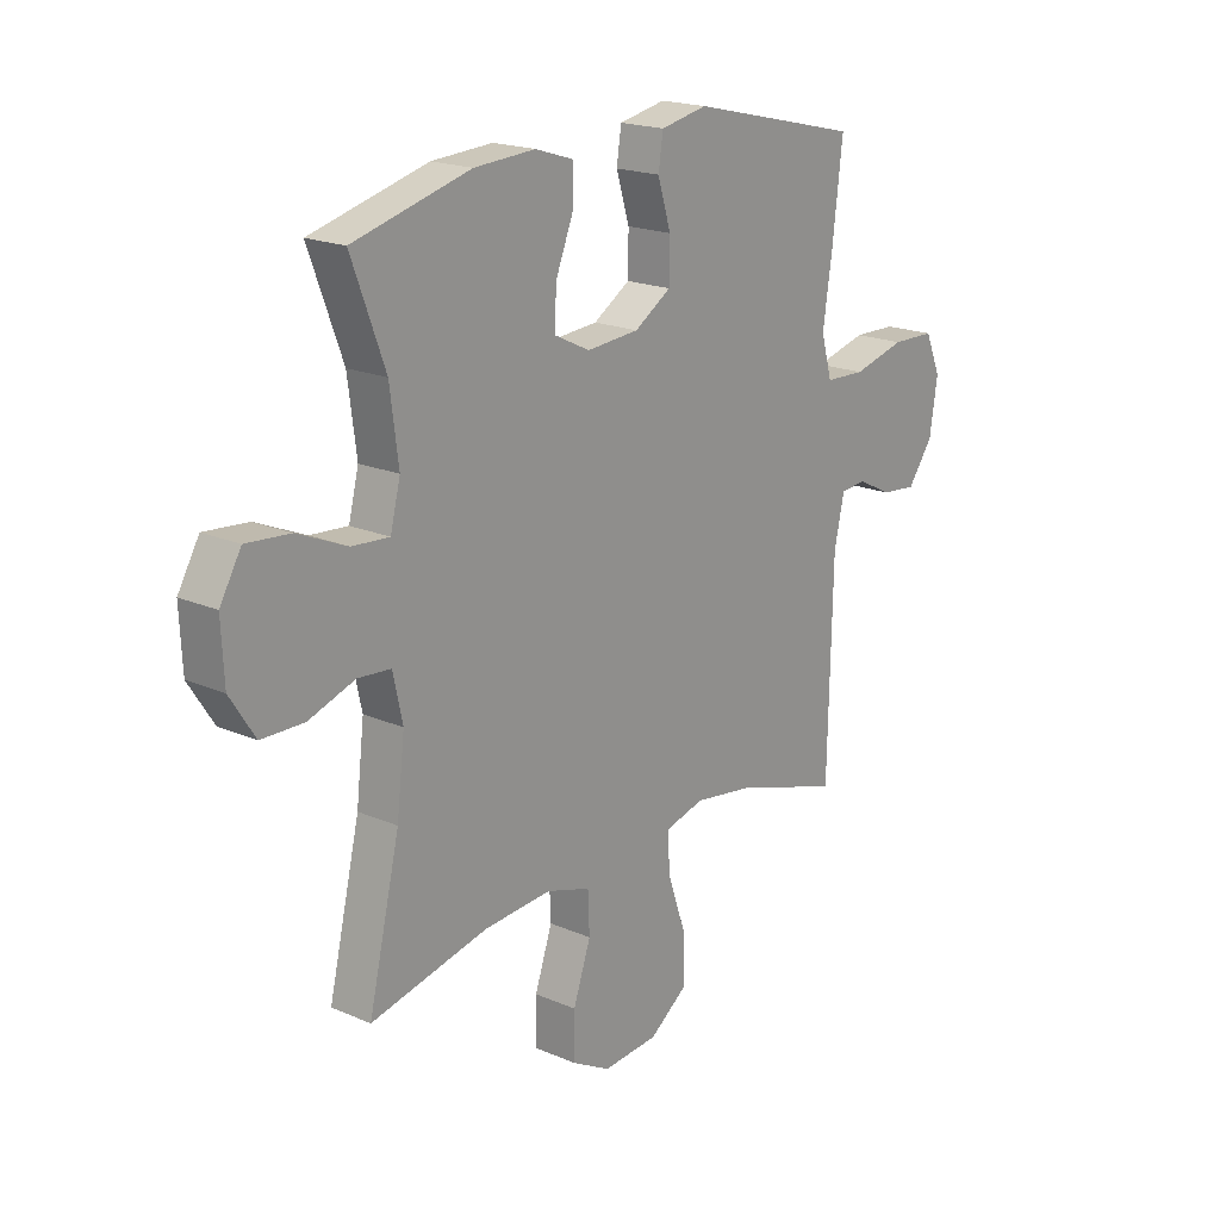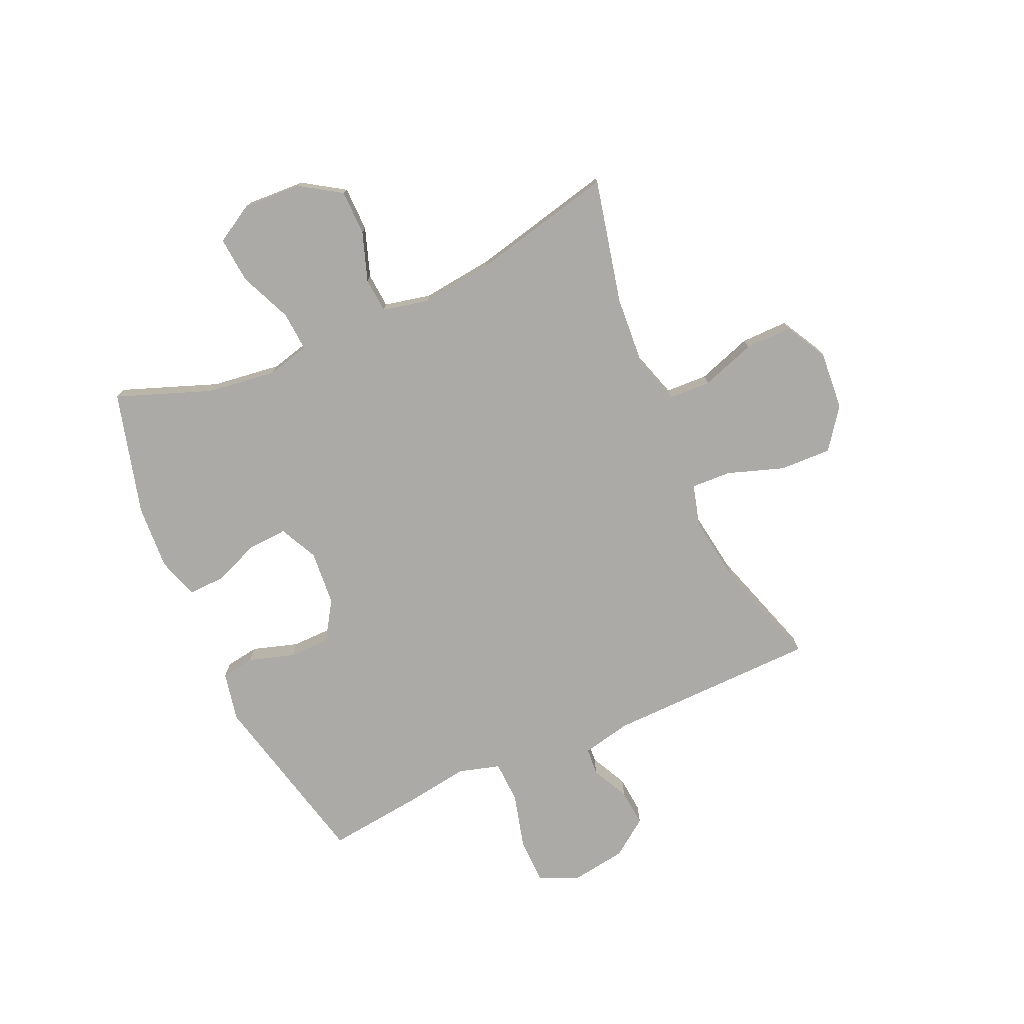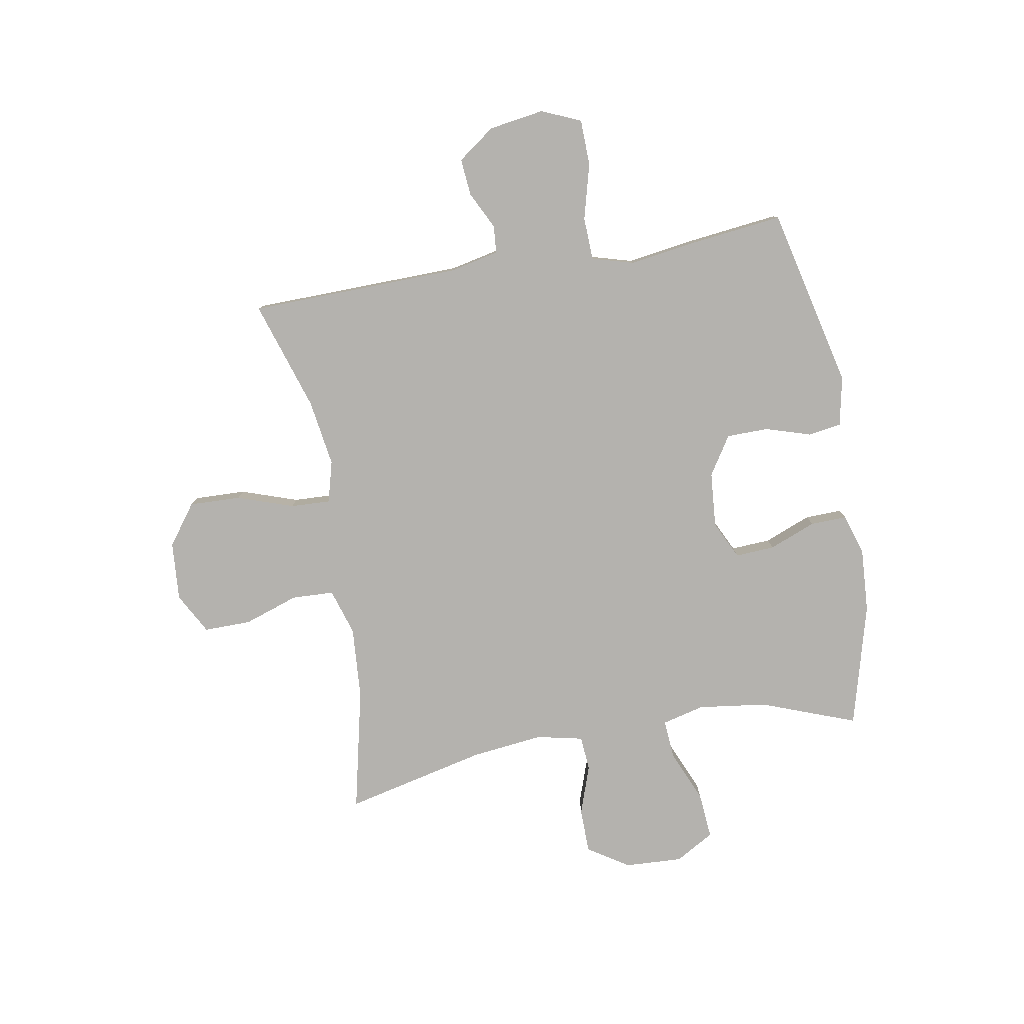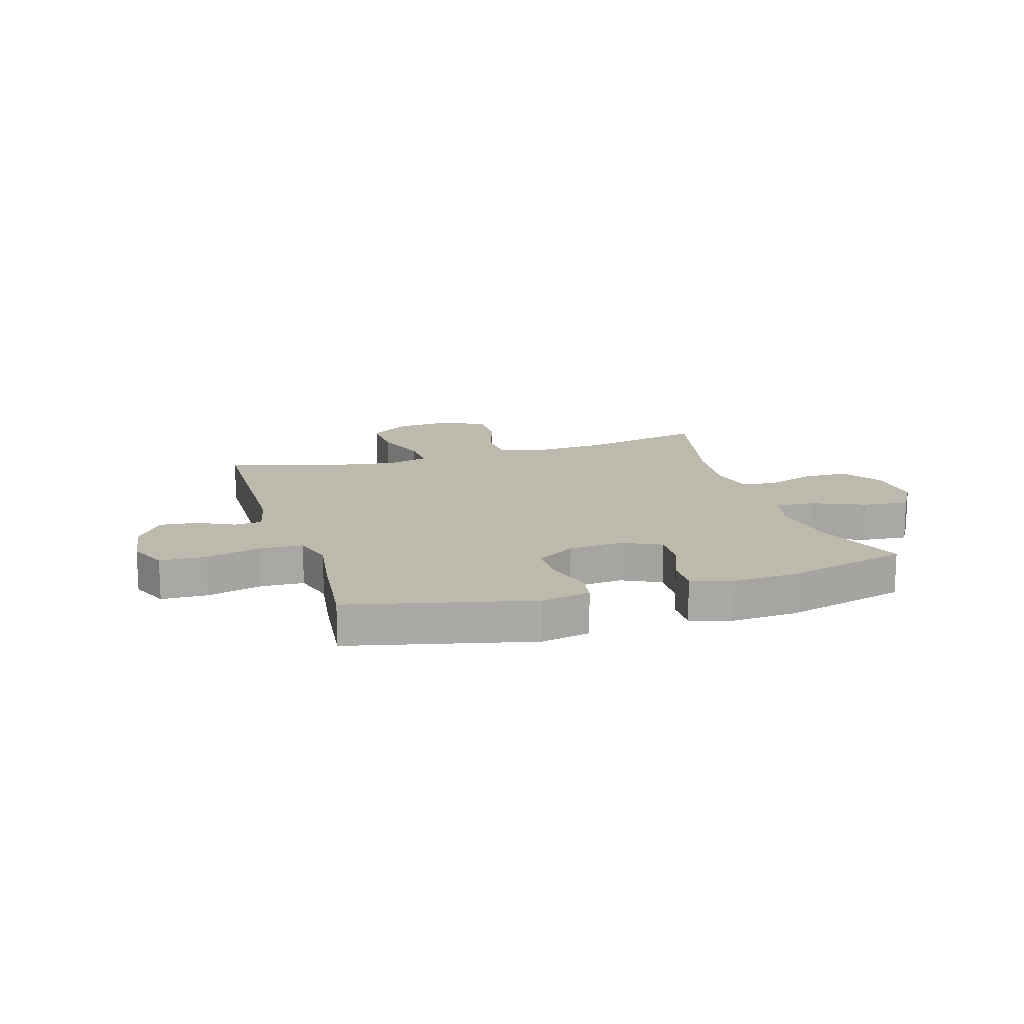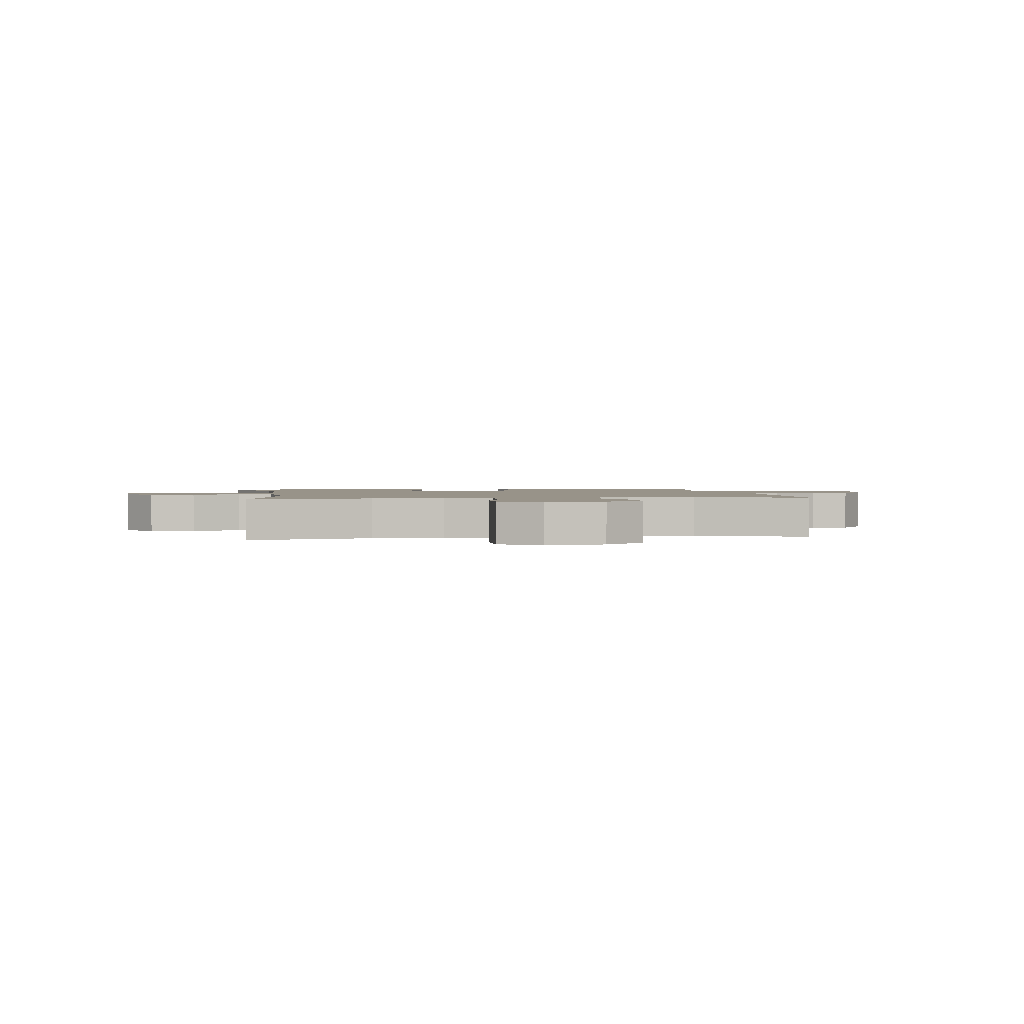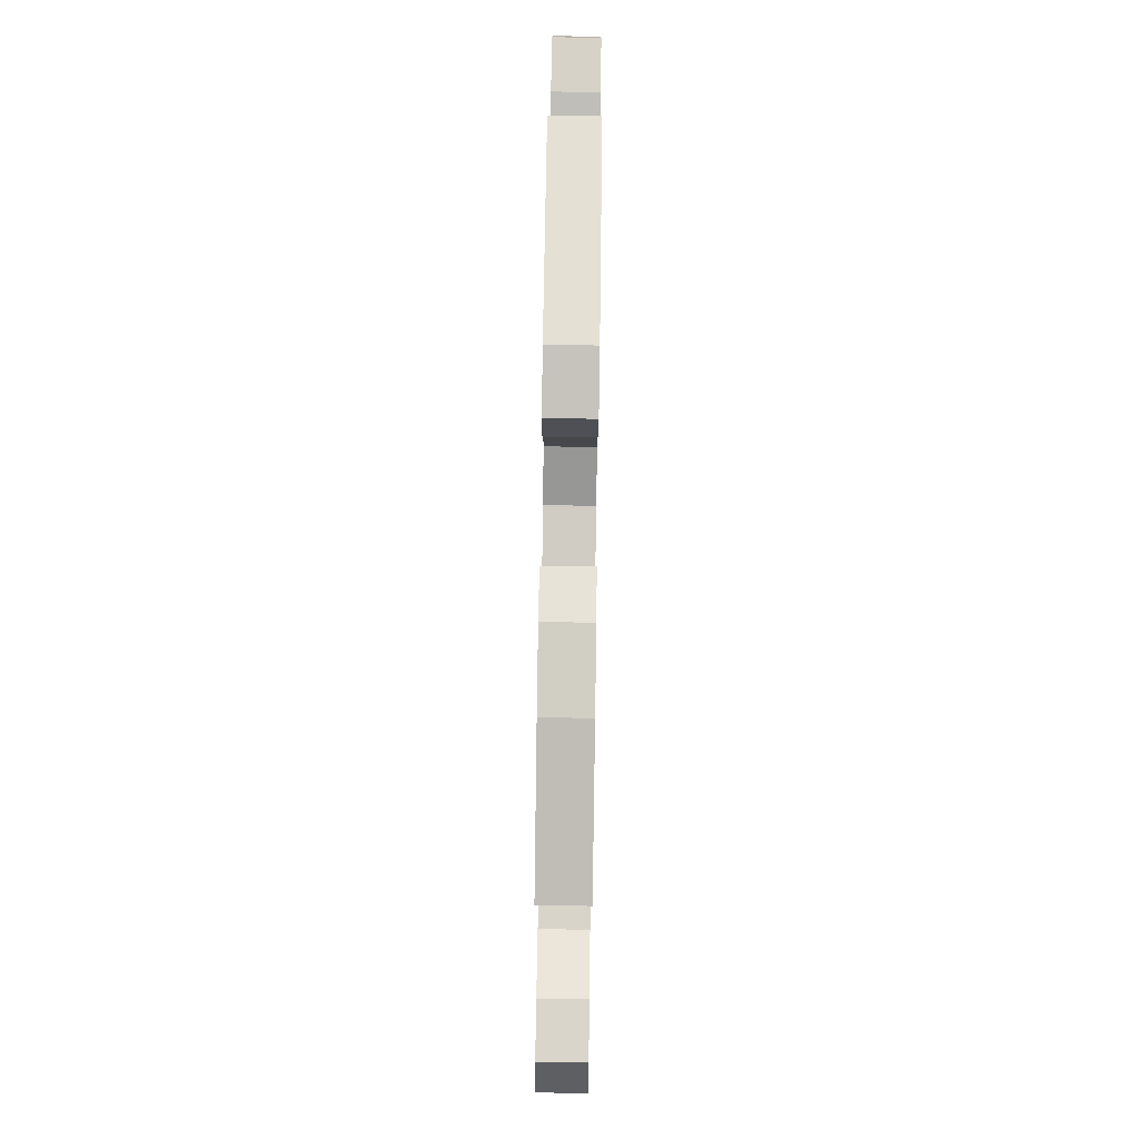
<metadata>
{"format":"obj","ext":"obj","renderer":"f3d","projection":"perspective","resolution":1024,"background":"white","views":[{"elev":19.2,"azim":129.2,"up":"+Z"},{"elev":-75.8,"azim":114.0,"up":"+Y"},{"elev":-79.7,"azim":-80.1,"up":"+Y"},{"elev":15.0,"azim":-17.0,"up":"+Y"},{"elev":1.6,"azim":171.4,"up":"+Y"},{"elev":79.4,"azim":90.8,"up":"+Z"}]}
</metadata>
<code>
v 0.5 0.07 0.5
v 0.437 0.07 0.331
v 0.421 0.07 0.208
v 0.44 0.07 0.133
v 0.51 0.07 0.138
v 0.603 0.07 0.178
v 0.685 0.07 0.185
v 0.725 0.07 0.116
v 0.72 0.07 0.013
v 0.673 0.07 -0.06
v 0.593 0.07 -0.061
v 0.506 0.07 -0.031
v 0.444 0.07 -0.036
v 0.426 0.07 -0.119
v 0.441 0.07 -0.247
v 0.5 0.07 -0.5
v 0.279 0.07 -0.45
v 0.151 0.07 -0.441
v 0.068 0.07 -0.467
v 0.065 0.07 -0.542
v 0.098 0.07 -0.639
v 0.099 0.07 -0.723
v 0.026 0.07 -0.763
v -0.079 0.07 -0.755
v -0.151 0.07 -0.702
v -0.148 0.07 -0.61
v -0.114 0.07 -0.51
v -0.111 0.07 -0.439
v -0.185 0.07 -0.419
v -0.304 0.07 -0.437
v -0.5 0.07 -0.5
v -0.508 0.07 -0.123
v -0.527 0.07 -0.036
v -0.576 0.07 -0.032
v -0.642 0.07 -0.065
v -0.708 0.07 -0.071
v -0.756 0.07 -0.005
v -0.771 0.07 0.093
v -0.741 0.07 0.163
v -0.659 0.07 0.165
v -0.56 0.07 0.139
v -0.484 0.07 0.142
v -0.463 0.07 0.216
v -0.48 0.07 0.33
v -0.5 0.07 0.5
v -0.177 0.07 0.576
v -0.089 0.07 0.558
v -0.08 0.07 0.499
v -0.105 0.07 0.418
v -0.104 0.07 0.344
v -0.035 0.07 0.3
v 0.063 0.07 0.292
v 0.131 0.07 0.325
v 0.127 0.07 0.395
v 0.094 0.07 0.478
v 0.092 0.07 0.543
v 0.165 0.07 0.566
v 0.28 0.07 0.559
v 0.5 0 0.5
v 0.437 0 0.331
v 0.421 0 0.208
v 0.44 0 0.133
v 0.51 0 0.138
v 0.603 0 0.178
v 0.685 0 0.185
v 0.725 0 0.116
v 0.72 0 0.013
v 0.673 0 -0.06
v 0.593 0 -0.061
v 0.506 0 -0.031
v 0.444 0 -0.036
v 0.426 0 -0.119
v 0.441 0 -0.247
v 0.5 0 -0.5
v 0.279 0 -0.45
v 0.151 0 -0.441
v 0.068 0 -0.467
v 0.065 0 -0.542
v 0.098 0 -0.639
v 0.099 0 -0.723
v 0.026 0 -0.763
v -0.079 0 -0.755
v -0.151 0 -0.702
v -0.148 0 -0.61
v -0.114 0 -0.51
v -0.111 0 -0.439
v -0.185 0 -0.419
v -0.304 0 -0.437
v -0.5 0 -0.5
v -0.508 0 -0.123
v -0.527 0 -0.036
v -0.576 0 -0.032
v -0.642 0 -0.065
v -0.708 0 -0.071
v -0.756 0 -0.005
v -0.771 0 0.093
v -0.741 0 0.163
v -0.659 0 0.165
v -0.56 0 0.139
v -0.484 0 0.142
v -0.463 0 0.216
v -0.48 0 0.33
v -0.5 0 0.5
v -0.177 0 0.576
v -0.089 0 0.558
v -0.08 0 0.499
v -0.105 0 0.418
v -0.104 0 0.344
v -0.035 0 0.3
v 0.063 0 0.292
v 0.131 0 0.325
v 0.127 0 0.395
v 0.094 0 0.478
v 0.092 0 0.543
v 0.165 0 0.566
v 0.28 0 0.559
f 57 58 1 2
f 54 55 56 57
f 53 54 57 2
f 52 53 2 3
f 51 52 3 4
f 46 47 48 49
f 46 49 50
f 43 44 45 46
f 42 43 46 50
f 38 39 40 41
f 38 41 42
f 37 38 42
f 34 35 36 37
f 33 34 37 42
f 32 33 42 50
f 30 31 32 50
f 24 25 26 27
f 24 27 28
f 23 24 28
f 20 21 22 23
f 19 20 23 28
f 18 19 28 29
f 15 16 17
f 14 15 17 18
f 13 14 18 29
f 9 10 11 12
f 9 12 13
f 8 9 13
f 5 6 7 8
f 4 5 8 13
f 51 4 13 29
f 29 30 50 51
f 60 59 116 115
f 115 114 113 112
f 60 115 112 111
f 61 60 111 110
f 62 61 110 109
f 107 106 105 104
f 108 107 104
f 104 103 102 101
f 108 104 101 100
f 99 98 97 96
f 100 99 96
f 100 96 95
f 95 94 93 92
f 100 95 92 91
f 108 100 91 90
f 108 90 89 88
f 85 84 83 82
f 86 85 82
f 86 82 81
f 81 80 79 78
f 86 81 78 77
f 87 86 77 76
f 75 74 73
f 76 75 73 72
f 87 76 72 71
f 70 69 68 67
f 71 70 67
f 71 67 66
f 66 65 64 63
f 71 66 63 62
f 87 71 62 109
f 109 108 88 87
f 1 59 60 2
f 2 60 61 3
f 3 61 62 4
f 4 62 63 5
f 5 63 64 6
f 6 64 65 7
f 7 65 66 8
f 8 66 67 9
f 9 67 68 10
f 10 68 69 11
f 11 69 70 12
f 12 70 71 13
f 13 71 72 14
f 14 72 73 15
f 15 73 74 16
f 16 74 75 17
f 17 75 76 18
f 18 76 77 19
f 19 77 78 20
f 20 78 79 21
f 21 79 80 22
f 22 80 81 23
f 23 81 82 24
f 24 82 83 25
f 25 83 84 26
f 26 84 85 27
f 27 85 86 28
f 28 86 87 29
f 29 87 88 30
f 30 88 89 31
f 31 89 90 32
f 32 90 91 33
f 33 91 92 34
f 34 92 93 35
f 35 93 94 36
f 36 94 95 37
f 37 95 96 38
f 38 96 97 39
f 39 97 98 40
f 40 98 99 41
f 41 99 100 42
f 42 100 101 43
f 43 101 102 44
f 44 102 103 45
f 45 103 104 46
f 46 104 105 47
f 47 105 106 48
f 48 106 107 49
f 49 107 108 50
f 50 108 109 51
f 51 109 110 52
f 52 110 111 53
f 53 111 112 54
f 54 112 113 55
f 55 113 114 56
f 56 114 115 57
f 57 115 116 58
f 58 116 59 1

</code>
